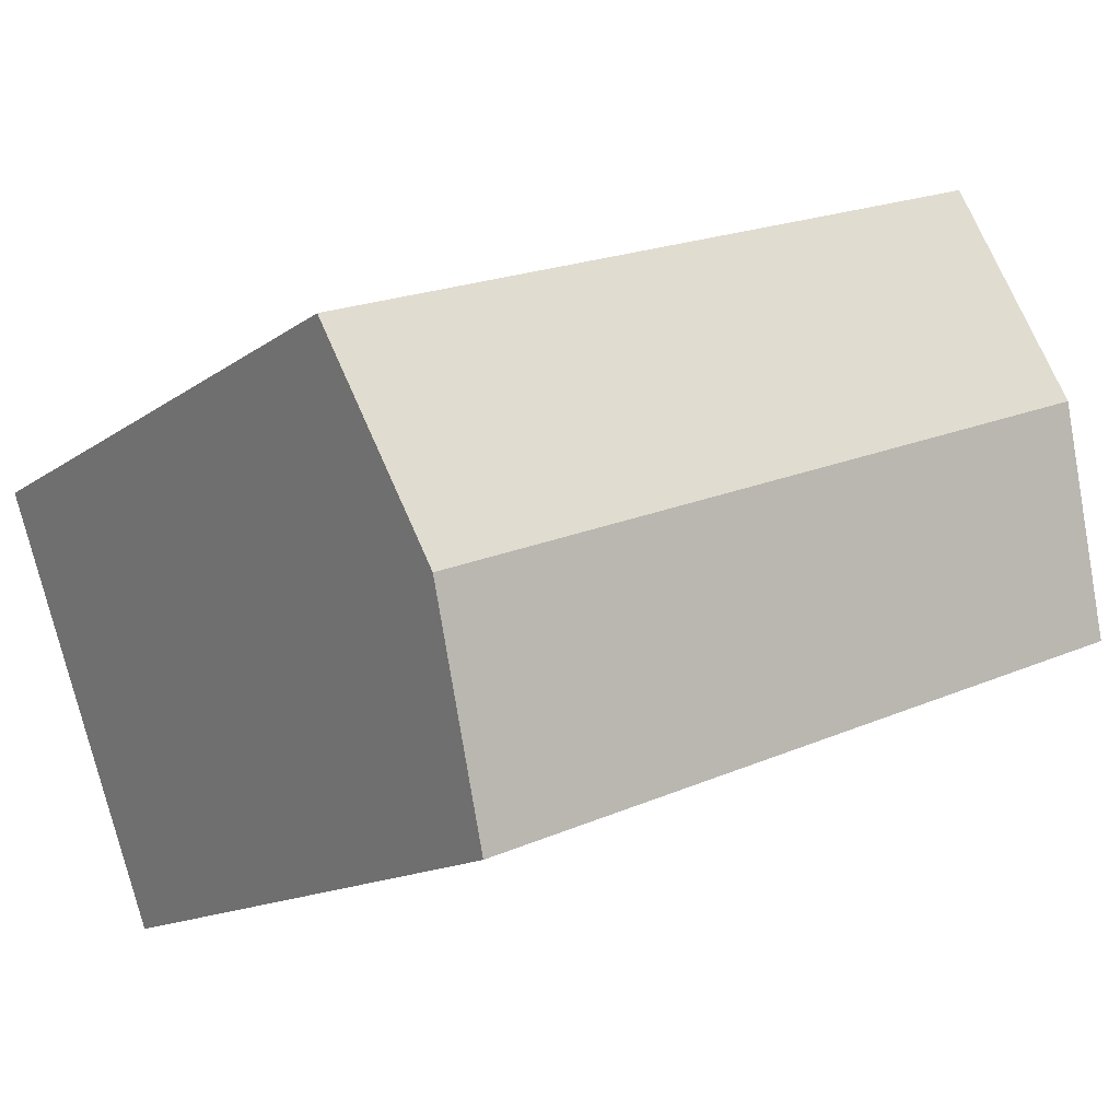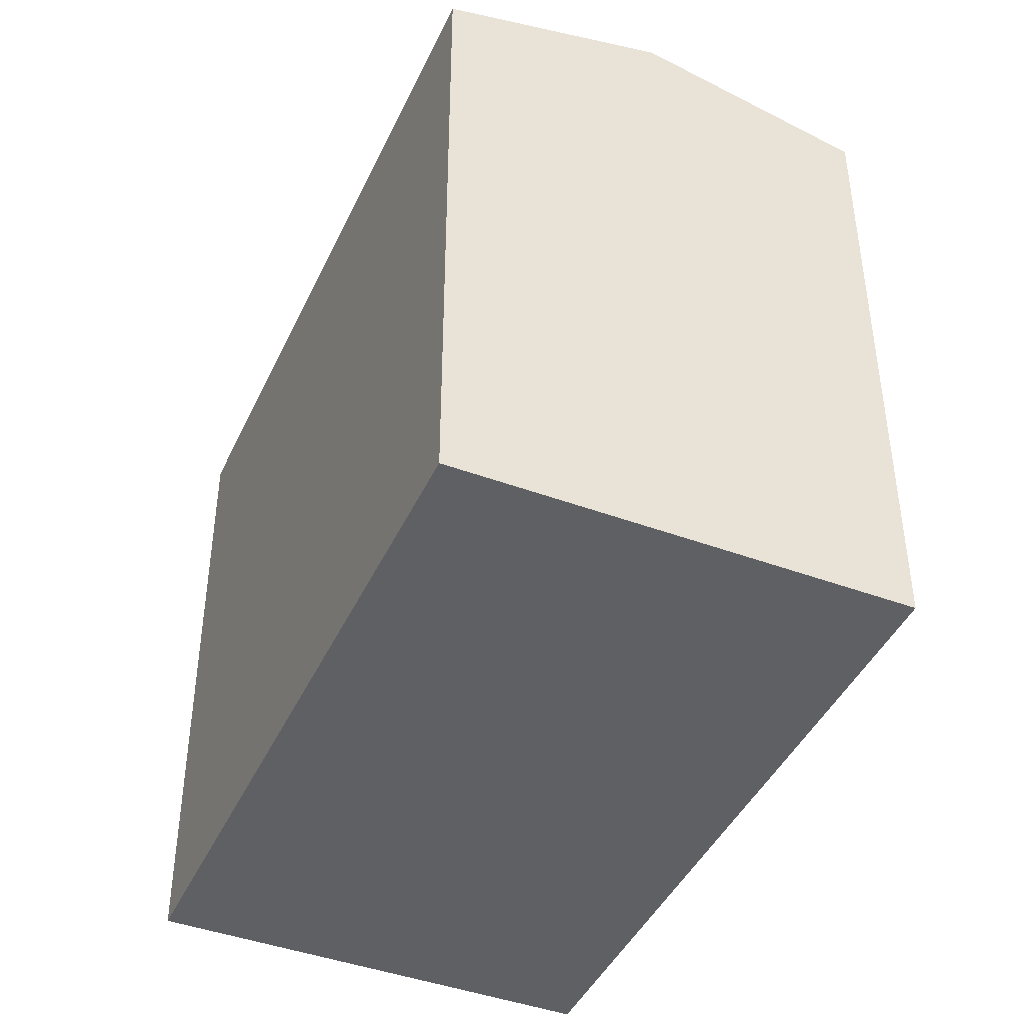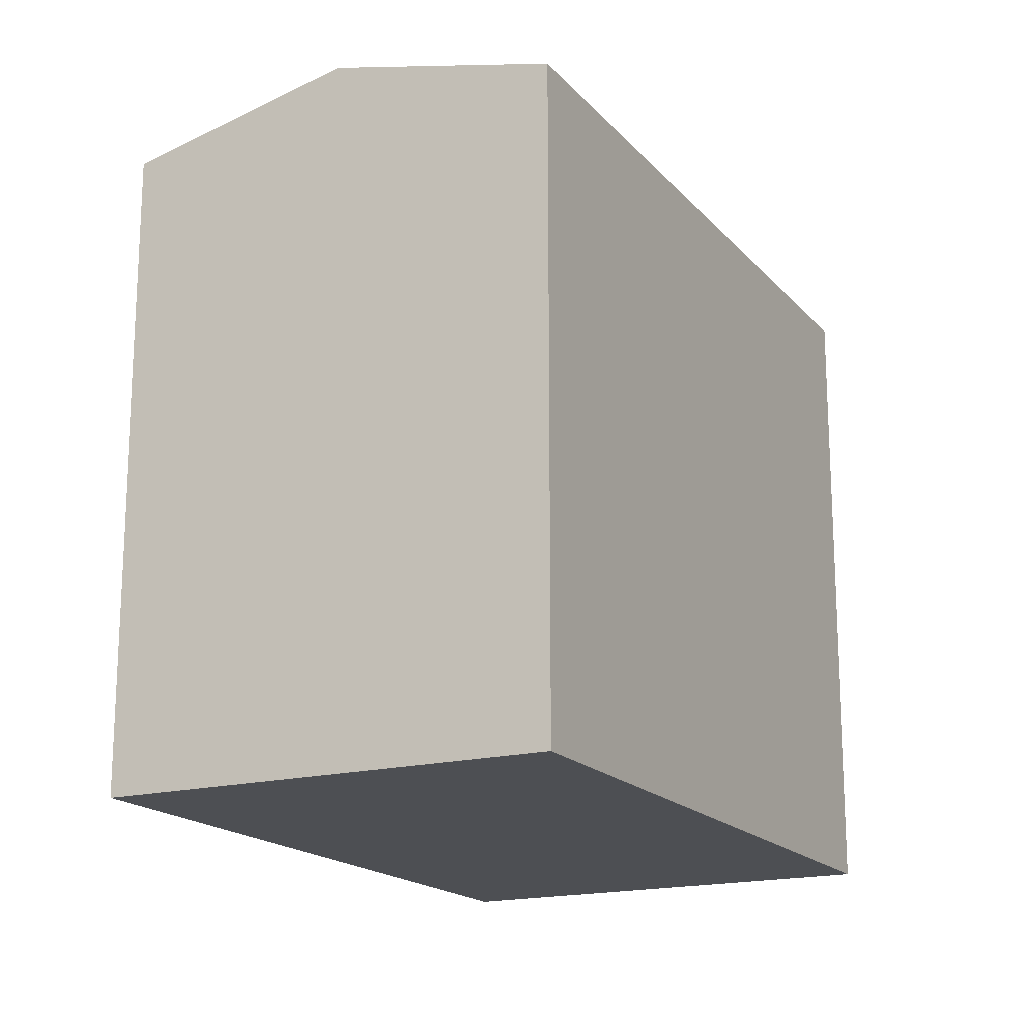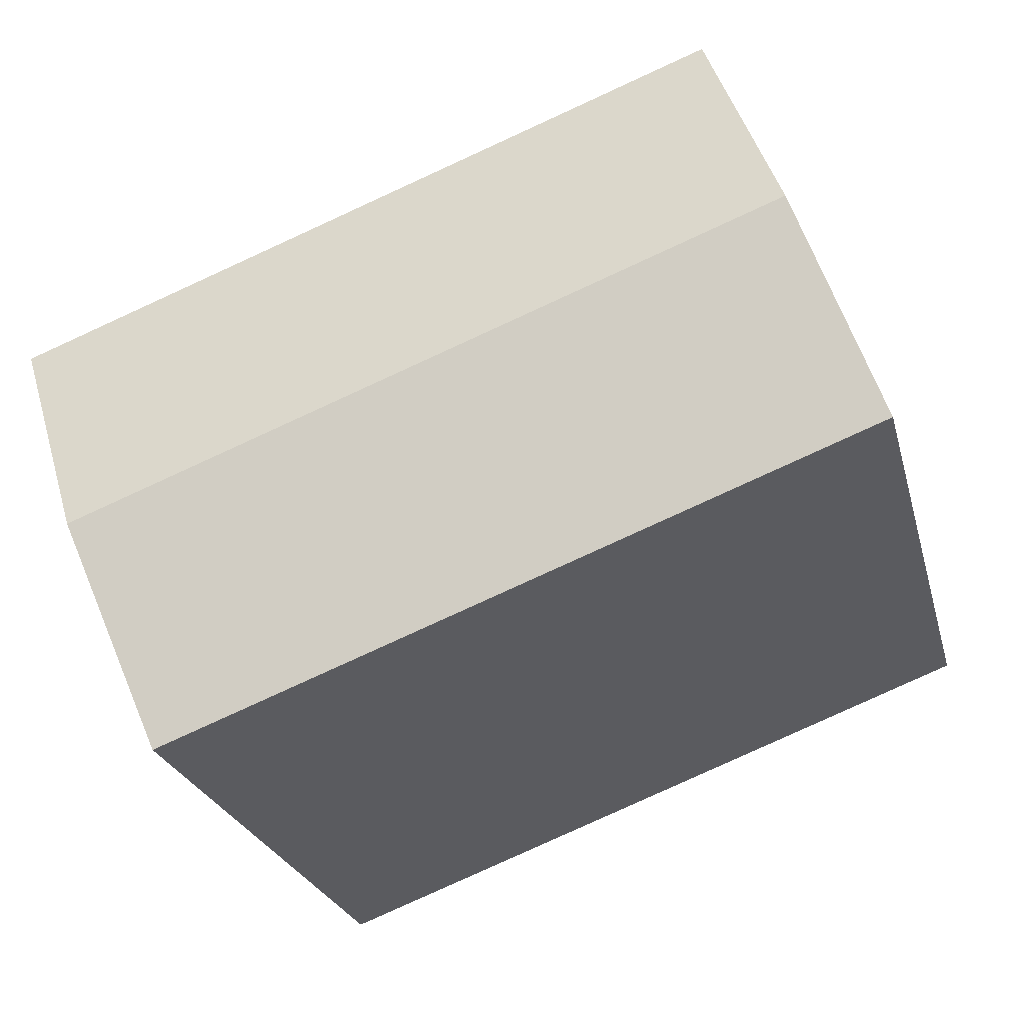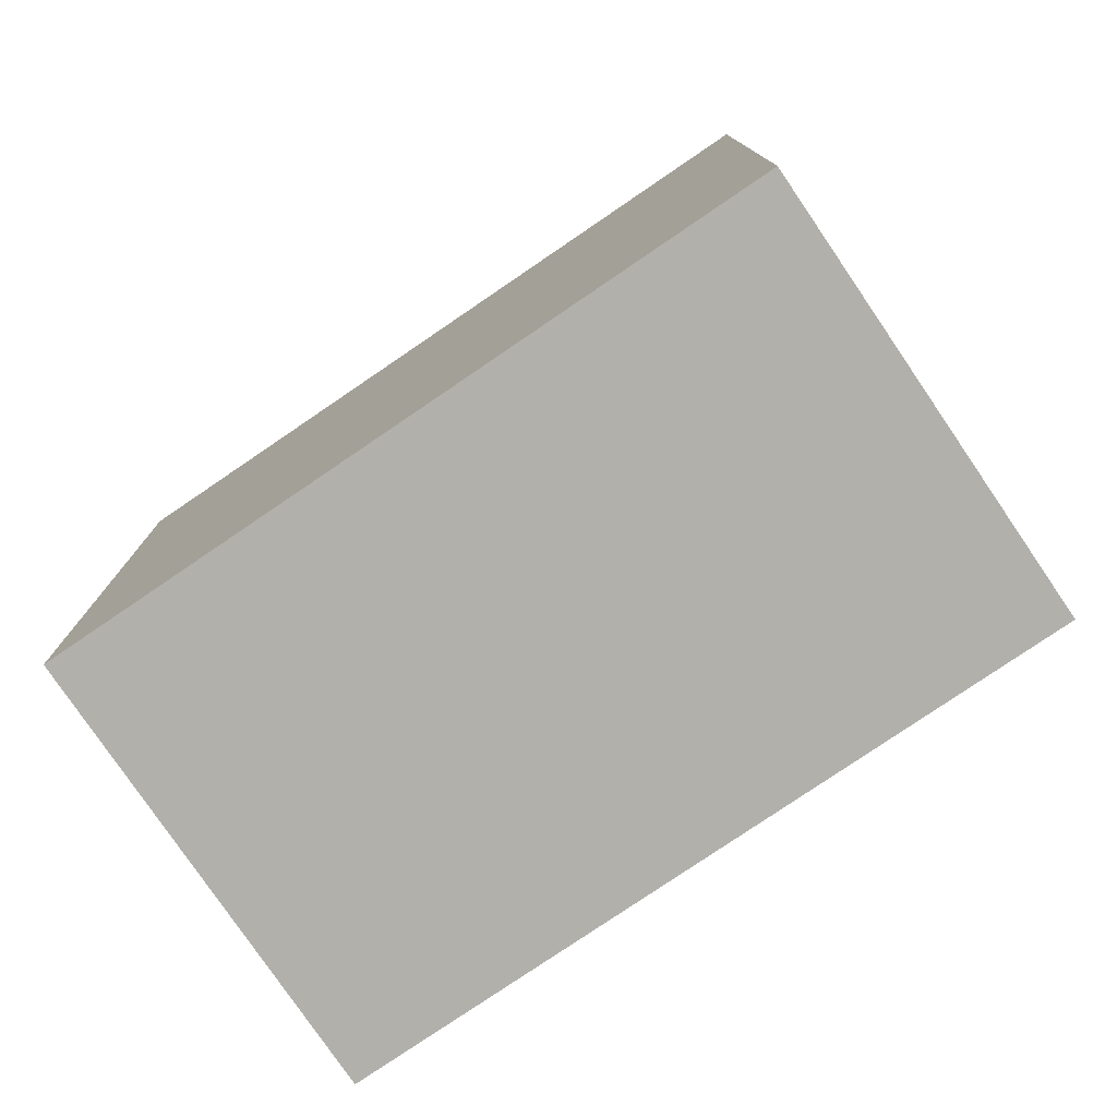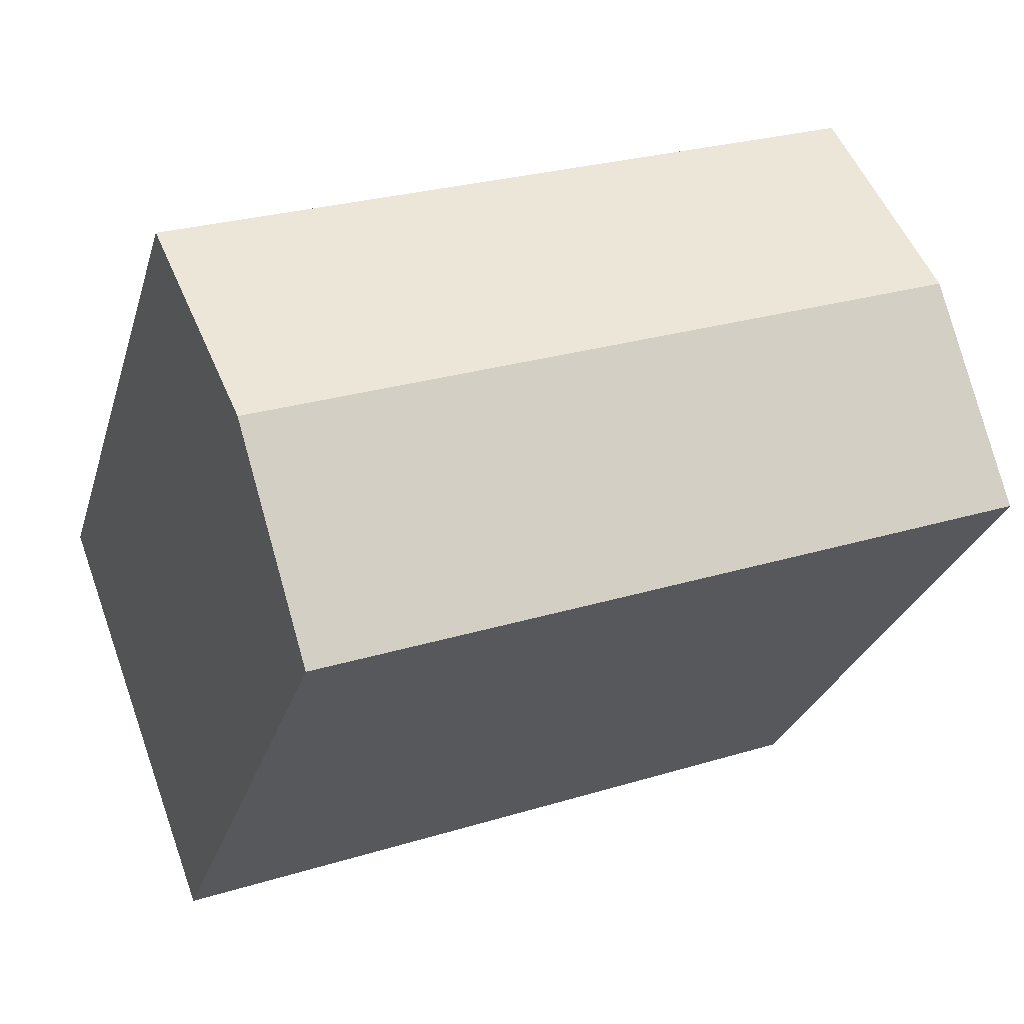
<metadata>
{"format":"obj","ext":"obj","renderer":"f3d","projection":"perspective","resolution":1024,"background":"white","views":[{"elev":-13.9,"azim":146.9,"up":"+Z"},{"elev":-43.3,"azim":-93.2,"up":"+Y"},{"elev":-17.7,"azim":137.8,"up":"+Y"},{"elev":-24.5,"azim":-166.2,"up":"+Z"},{"elev":-78.4,"azim":-125.3,"up":"+Y"},{"elev":-27.6,"azim":164.6,"up":"+Z"}]}
</metadata>
<code>
v  18.62 4.256e-16 -6.951
v  22.91 17.4 4.528
v  22.91 -2.773e-16 4.528
v  18.62 17.4 -6.952
v  20.76 18.8 -1.212
v  4.285 17.4 11.48
v  4.285 -7.029e-16 11.48
v  0.0003715 17.4 -0.0005506
v  0 0 0
v  2.143 18.8 5.739
g defaultobject
f 1 2 3
f 2 1 4
f 2 4 5
f 3 6 7
f 6 3 2
f 1 8 4
f 8 1 9
f 7 8 9
f 8 7 6
f 8 6 10
f 7 1 3
f 1 7 9
f 2 10 6
f 10 2 5
f 4 10 5
f 10 4 8

</code>
